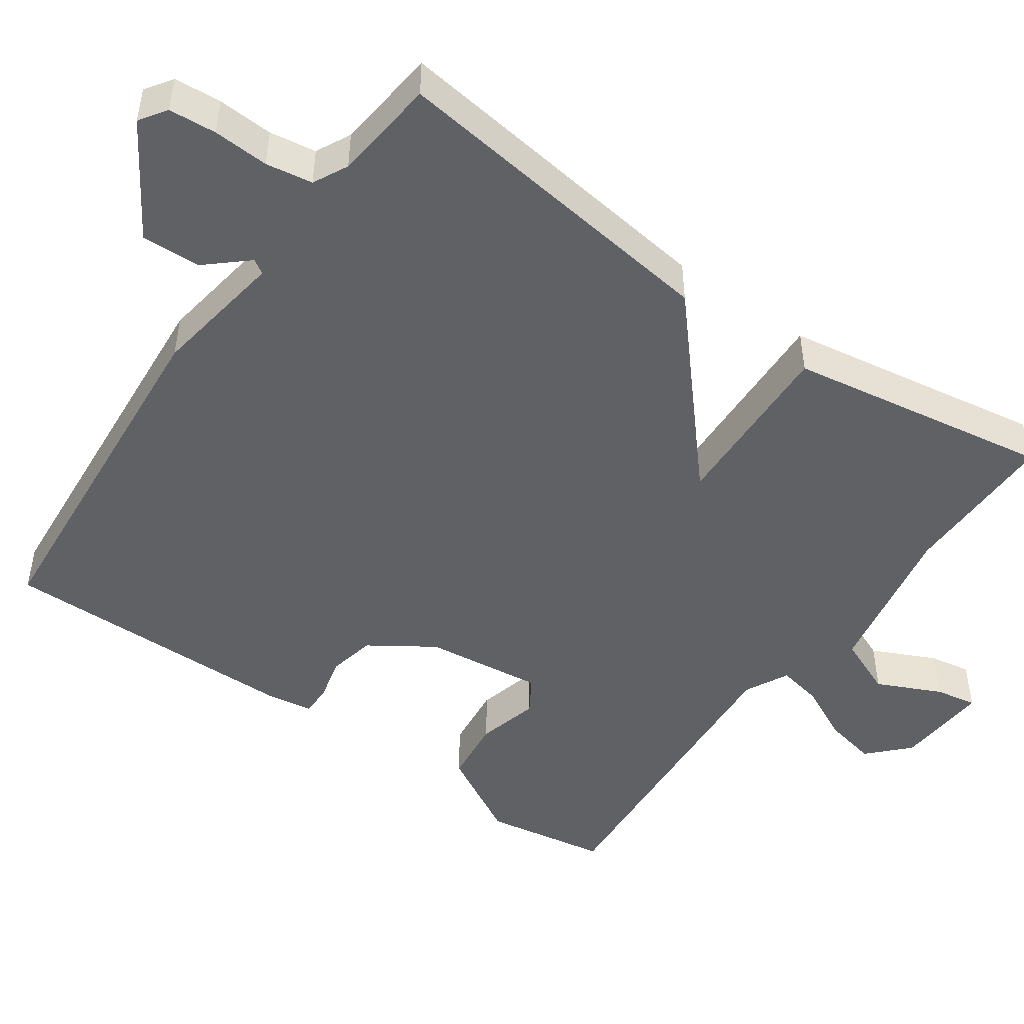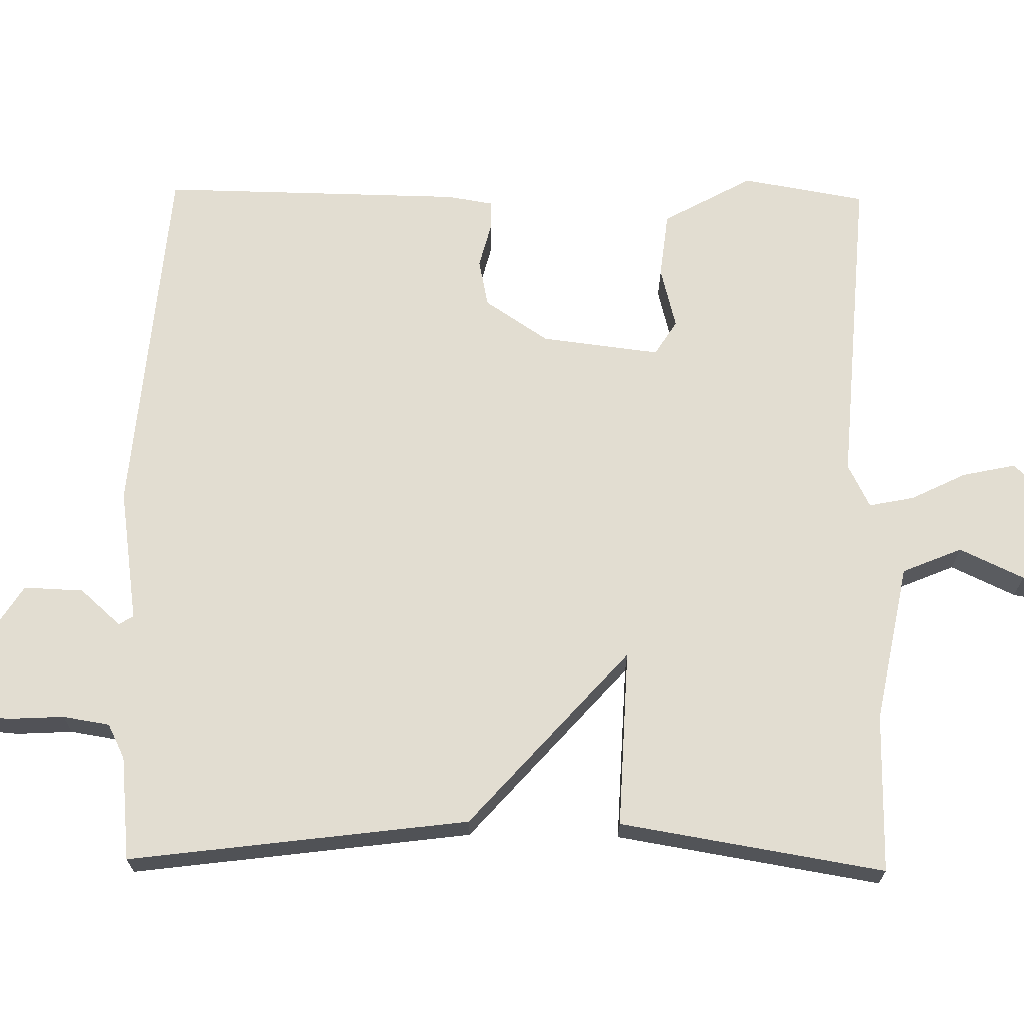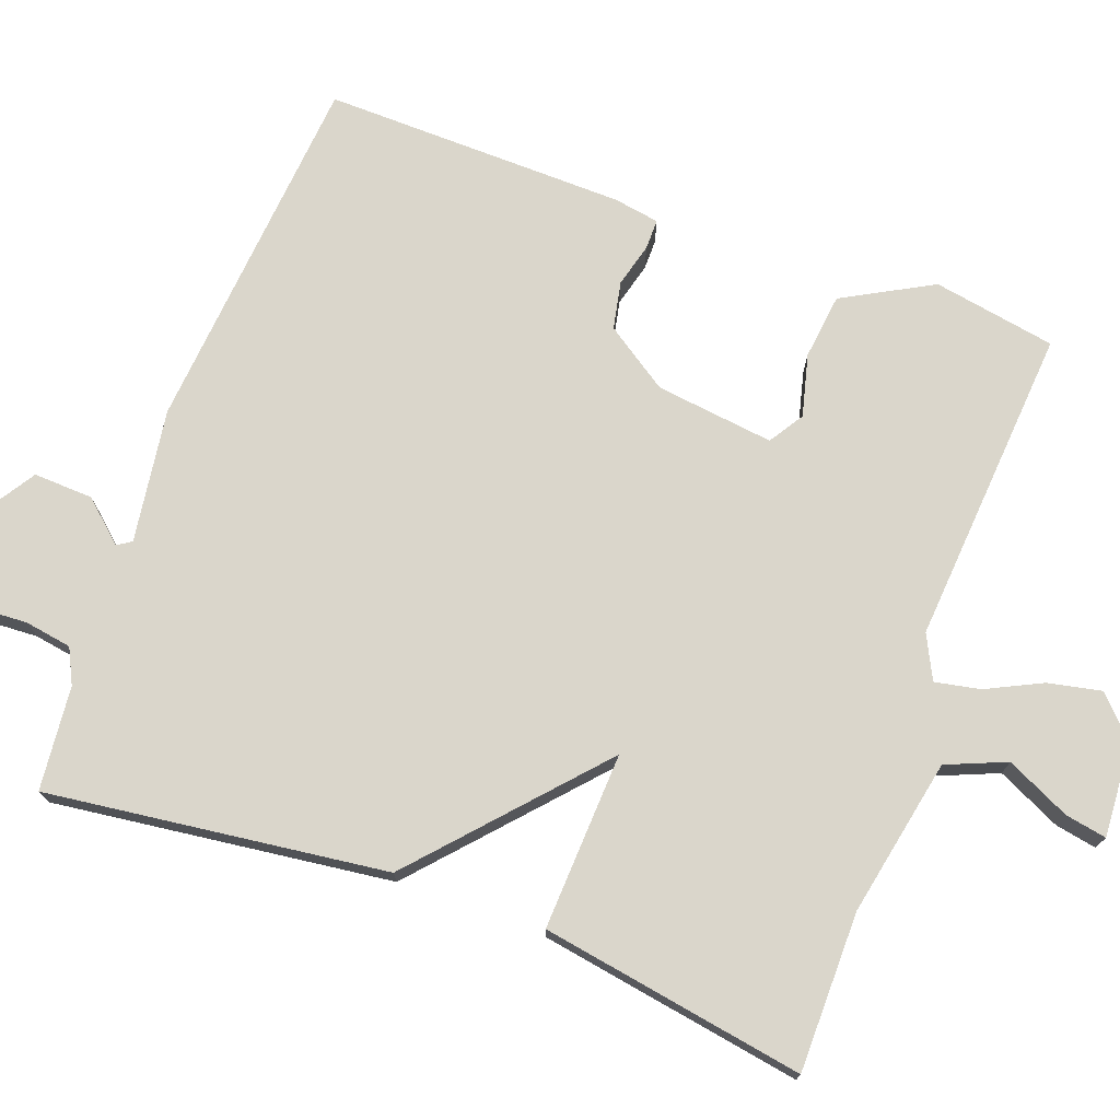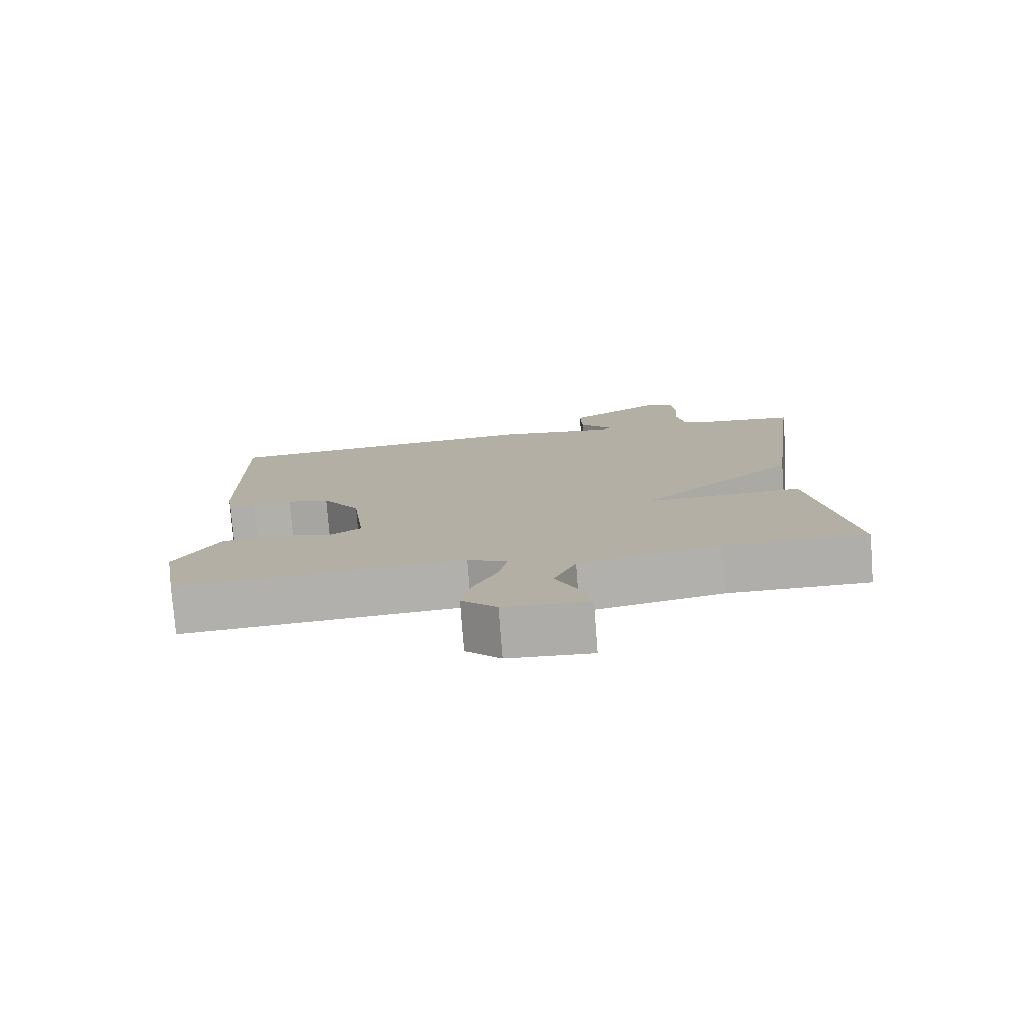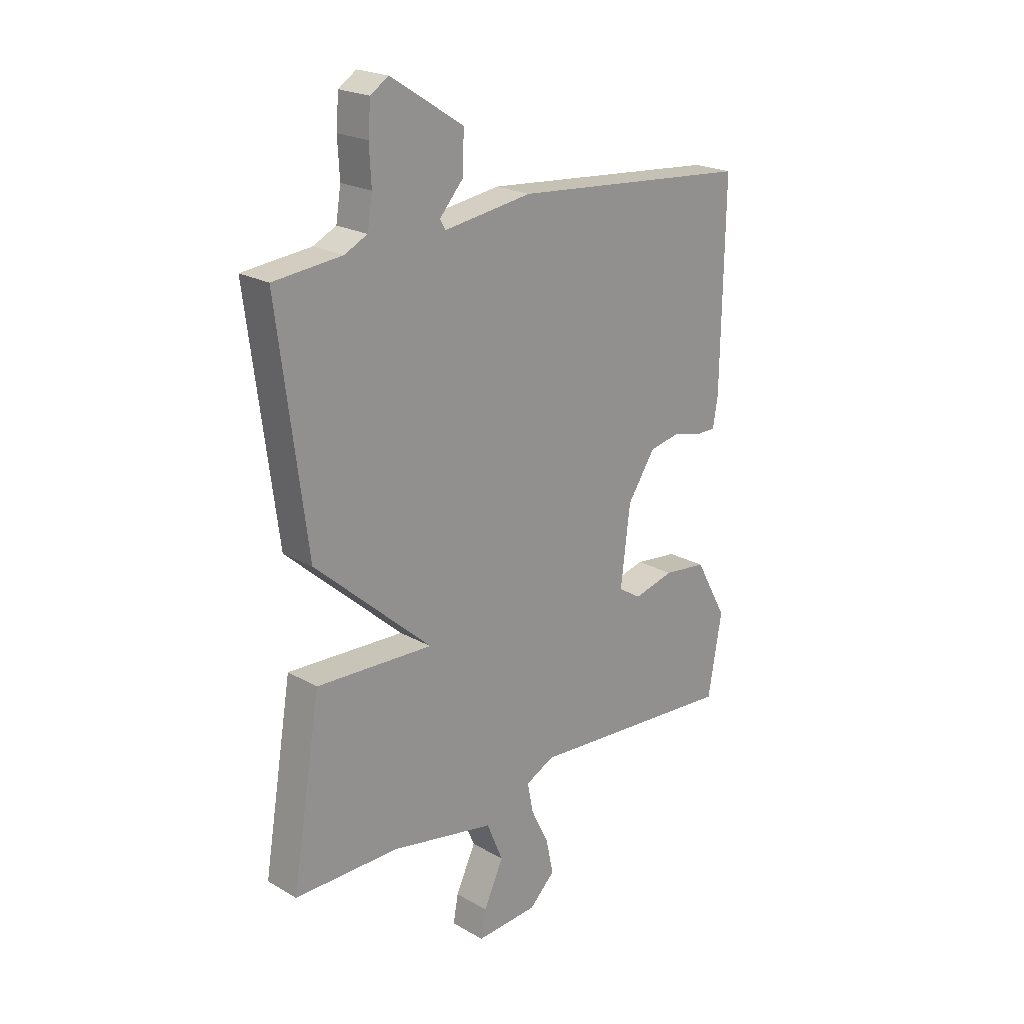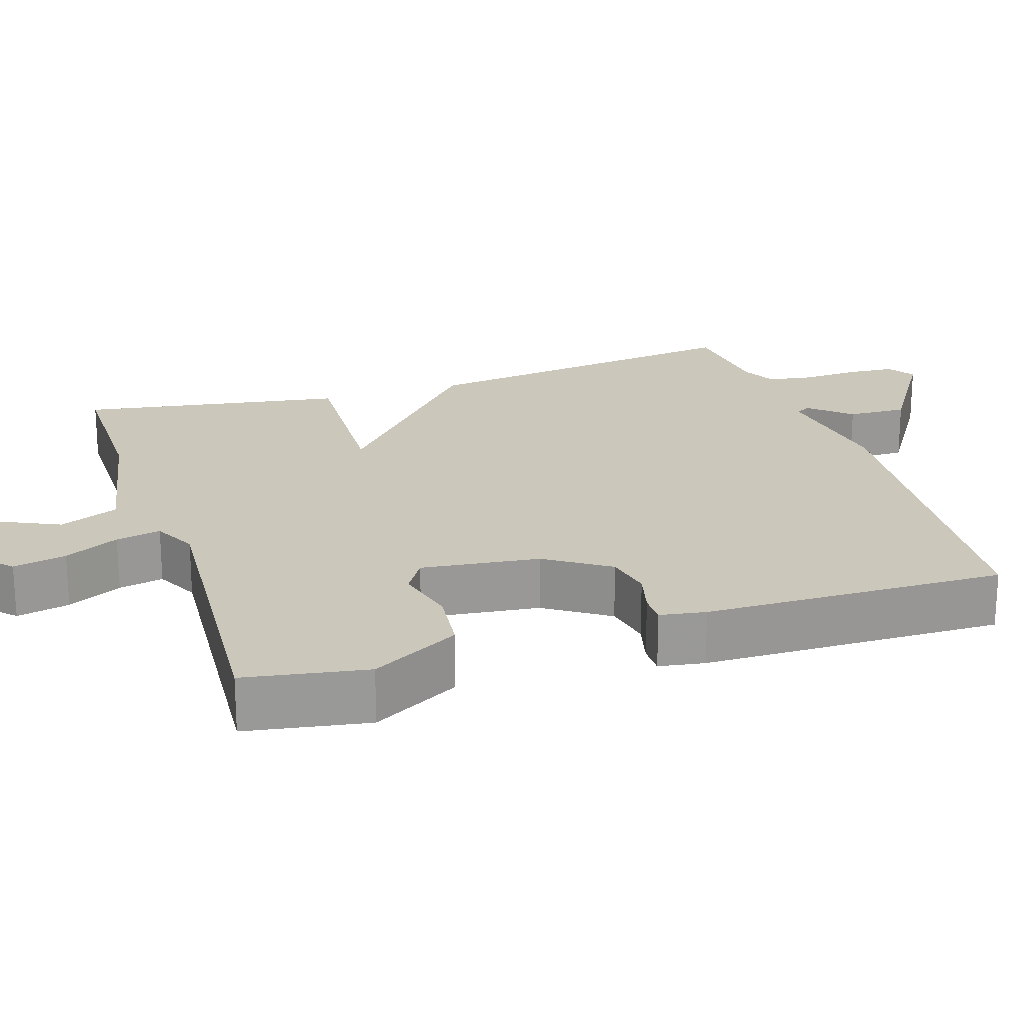
<metadata>
{"format":"obj","ext":"obj","renderer":"f3d","projection":"perspective","resolution":1024,"background":"white","views":[{"elev":-48.2,"azim":54.7,"up":"+Y"},{"elev":68.4,"azim":90.9,"up":"+Y"},{"elev":74.1,"azim":110.3,"up":"+Y"},{"elev":-77.9,"azim":4.4,"up":"+Z"},{"elev":21.7,"azim":135.2,"up":"+Z"},{"elev":21.6,"azim":-108.0,"up":"+Y"}]}
</metadata>
<code>
v -0.5 0.07 0.5
v -0.016 0.07 0.541
v 0.161 0.07 0.515
v 0.173 0.07 0.534
v 0.125 0.07 0.588
v 0.122 0.07 0.667
v 0.269 0.07 0.76
v 0.305 0.07 0.736
v 0.31 0.07 0.673
v 0.306 0.07 0.599
v 0.316 0.07 0.537
v 0.362 0.07 0.514
v 0.5 0.07 0.5
v 0.442 0.07 0.05
v 0.206 0.07 -0.16
v 0.442 0.07 -0.15
v 0.5 0.07 -0.5
v 0.289 0.07 -0.5
v 0.079 0.07 -0.541
v 0.046 0.07 -0.62
v 0.086 0.07 -0.705
v 0.096 0.07 -0.76
v -0.029 0.07 -0.752
v -0.081 0.07 -0.702
v -0.066 0.07 -0.631
v -0.03 0.07 -0.558
v -0.018 0.07 -0.498
v -0.076 0.07 -0.469
v -0.5 0.07 -0.5
v -0.528 0.07 -0.337
v -0.463 0.07 -0.219
v -0.376 0.07 -0.209
v -0.294 0.07 -0.23
v -0.248 0.07 -0.201
v -0.267 0.07 -0.044
v -0.323 0.07 0.04
v -0.386 0.07 0.053
v -0.444 0.07 0.038
v -0.484 0.07 0.038
v -0.494 0.07 0.099
v -0.5 0 0.5
v -0.016 0 0.541
v 0.161 0 0.515
v 0.173 0 0.534
v 0.125 0 0.588
v 0.122 0 0.667
v 0.269 0 0.76
v 0.305 0 0.736
v 0.31 0 0.673
v 0.306 0 0.599
v 0.316 0 0.537
v 0.362 0 0.514
v 0.5 0 0.5
v 0.442 0 0.05
v 0.206 0 -0.16
v 0.442 0 -0.15
v 0.5 0 -0.5
v 0.289 0 -0.5
v 0.079 0 -0.541
v 0.046 0 -0.62
v 0.086 0 -0.705
v 0.096 0 -0.76
v -0.029 0 -0.752
v -0.081 0 -0.702
v -0.066 0 -0.631
v -0.03 0 -0.558
v -0.018 0 -0.498
v -0.076 0 -0.469
v -0.5 0 -0.5
v -0.528 0 -0.337
v -0.463 0 -0.219
v -0.376 0 -0.209
v -0.294 0 -0.23
v -0.248 0 -0.201
v -0.267 0 -0.044
v -0.323 0 0.04
v -0.386 0 0.053
v -0.444 0 0.038
v -0.484 0 0.038
v -0.494 0 0.099
f 1 2 3
f 40 1 3
f 39 40 3
f 38 39 3
f 37 38 3
f 36 37 3
f 35 36 3
f 34 35 3
f 31 32 33
f 30 31 33
f 29 30 33
f 28 29 33
f 27 28 33 34
f 24 25 26
f 23 24 26
f 22 23 26
f 21 22 26
f 20 21 26
f 19 20 26 27
f 18 19 27 34
f 17 18 34
f 16 17 34
f 15 16 34
f 15 34 3
f 14 15 3
f 13 14 3
f 12 13 3
f 8 9 10
f 7 8 10
f 6 7 10
f 5 6 10
f 4 5 10
f 4 10 11
f 3 4 11 12
f 43 42 41
f 43 41 80
f 43 80 79
f 43 79 78
f 43 78 77
f 43 77 76
f 43 76 75
f 43 75 74
f 73 72 71
f 73 71 70
f 73 70 69
f 73 69 68
f 74 73 68 67
f 66 65 64
f 66 64 63
f 66 63 62
f 66 62 61
f 66 61 60
f 67 66 60 59
f 74 67 59 58
f 74 58 57
f 74 57 56
f 74 56 55
f 43 74 55
f 43 55 54
f 43 54 53
f 43 53 52
f 50 49 48
f 50 48 47
f 50 47 46
f 50 46 45
f 50 45 44
f 51 50 44
f 52 51 44 43
f 1 41 42 2
f 2 42 43 3
f 3 43 44 4
f 4 44 45 5
f 5 45 46 6
f 6 46 47 7
f 7 47 48 8
f 8 48 49 9
f 9 49 50 10
f 10 50 51 11
f 11 51 52 12
f 12 52 53 13
f 13 53 54 14
f 14 54 55 15
f 15 55 56 16
f 16 56 57 17
f 17 57 58 18
f 18 58 59 19
f 19 59 60 20
f 20 60 61 21
f 21 61 62 22
f 22 62 63 23
f 23 63 64 24
f 24 64 65 25
f 25 65 66 26
f 26 66 67 27
f 27 67 68 28
f 28 68 69 29
f 29 69 70 30
f 30 70 71 31
f 31 71 72 32
f 32 72 73 33
f 33 73 74 34
f 34 74 75 35
f 35 75 76 36
f 36 76 77 37
f 37 77 78 38
f 38 78 79 39
f 39 79 80 40
f 40 80 41 1

</code>
